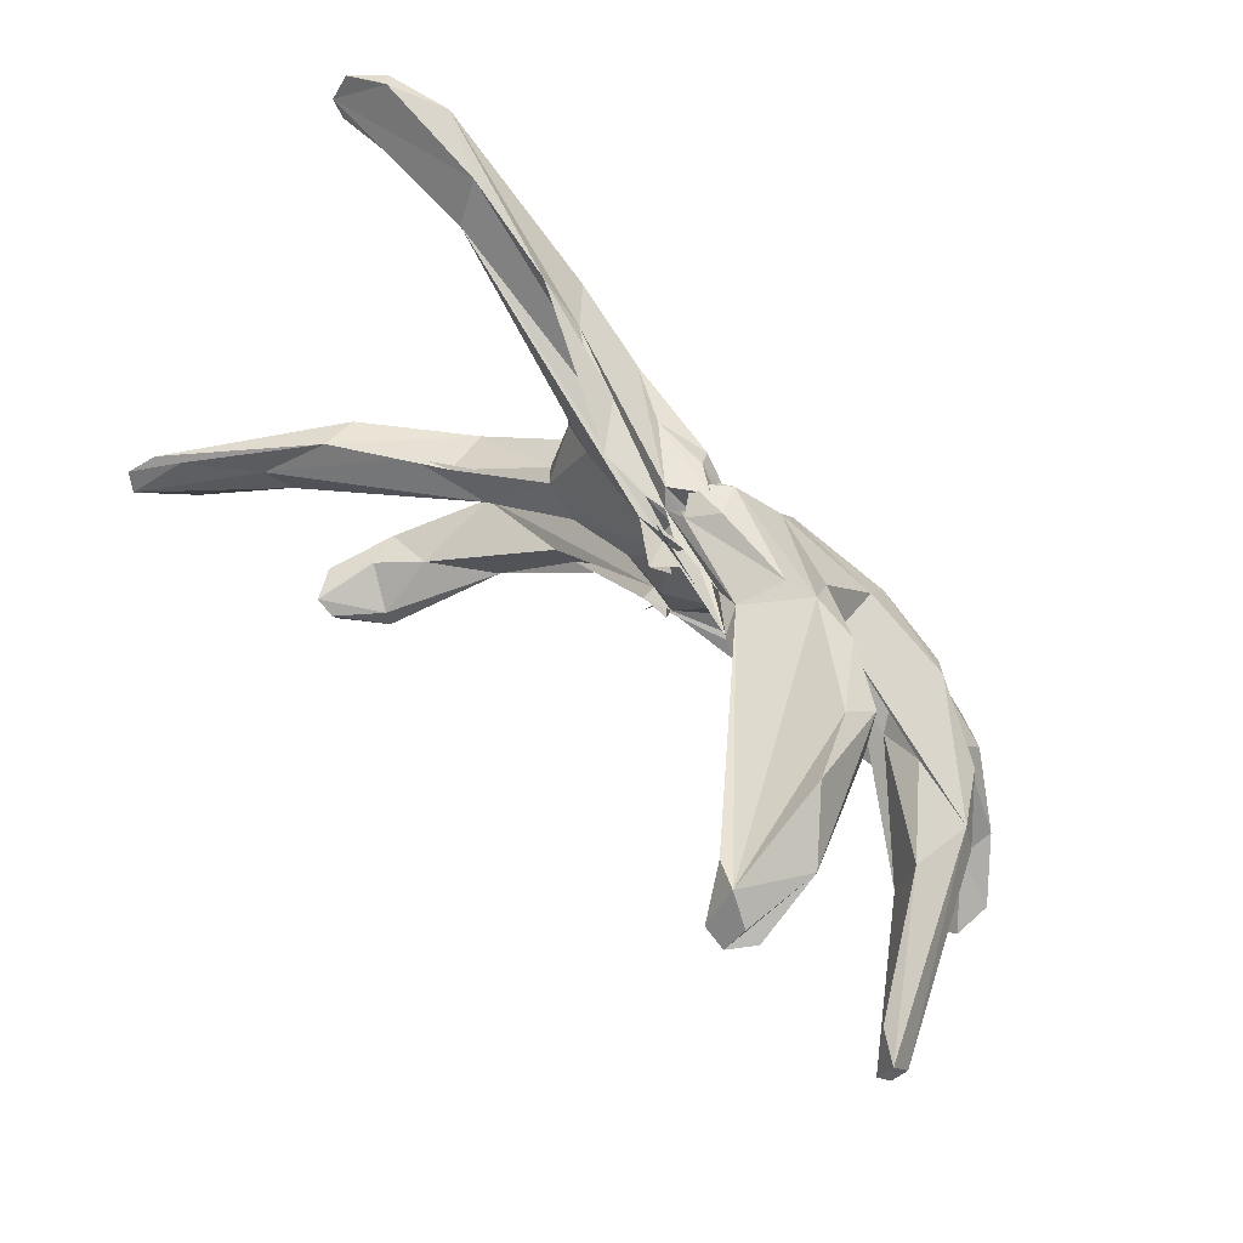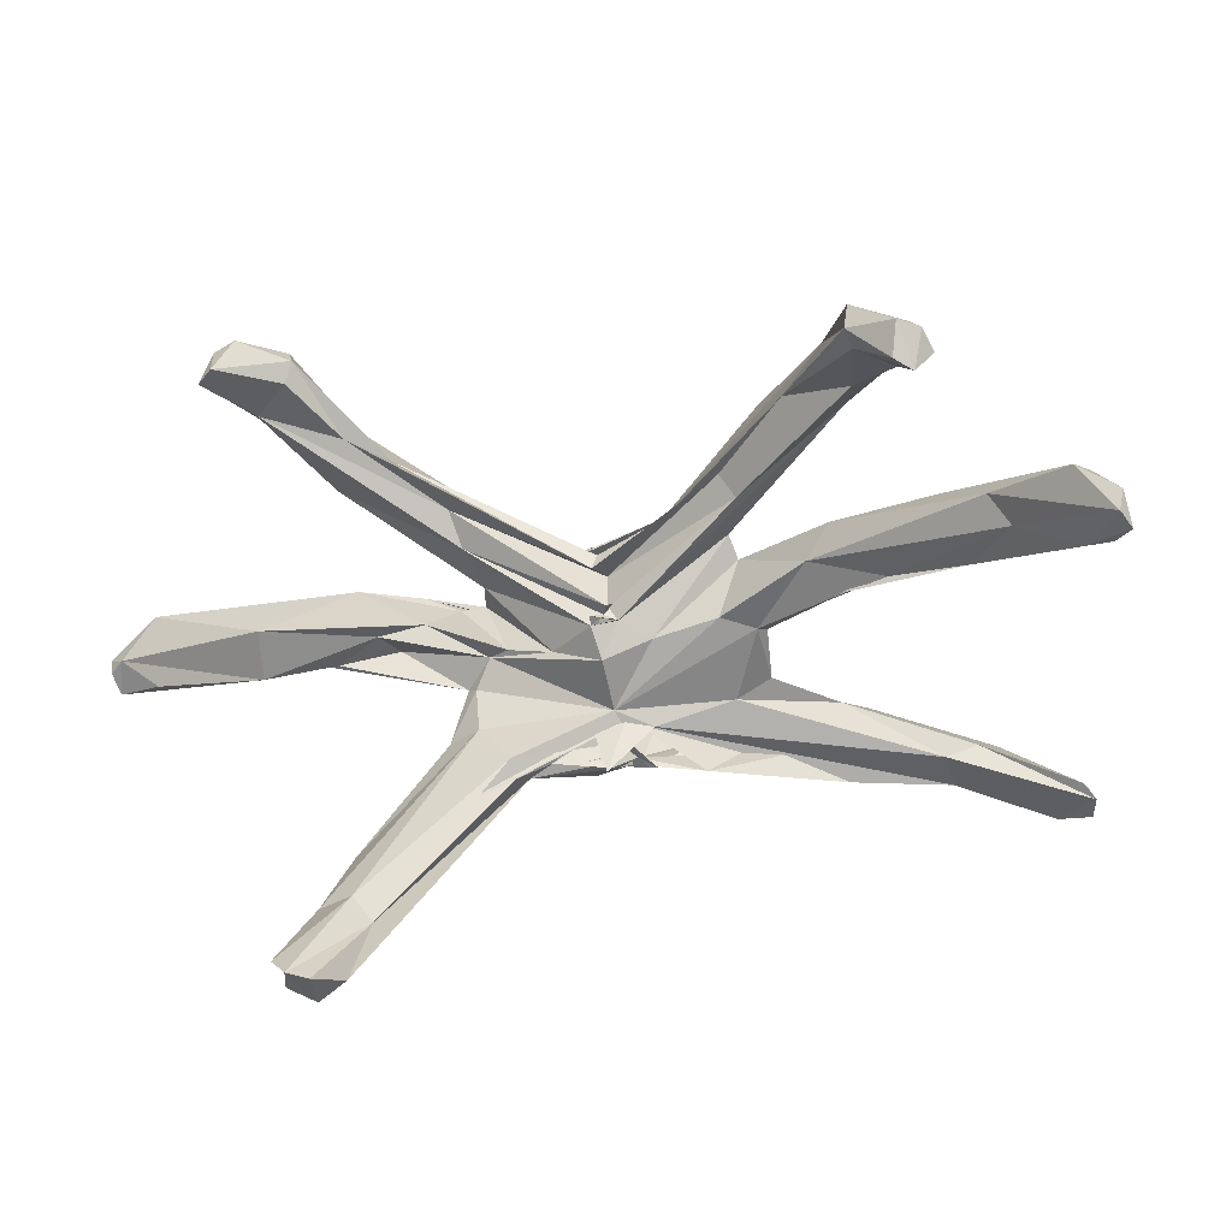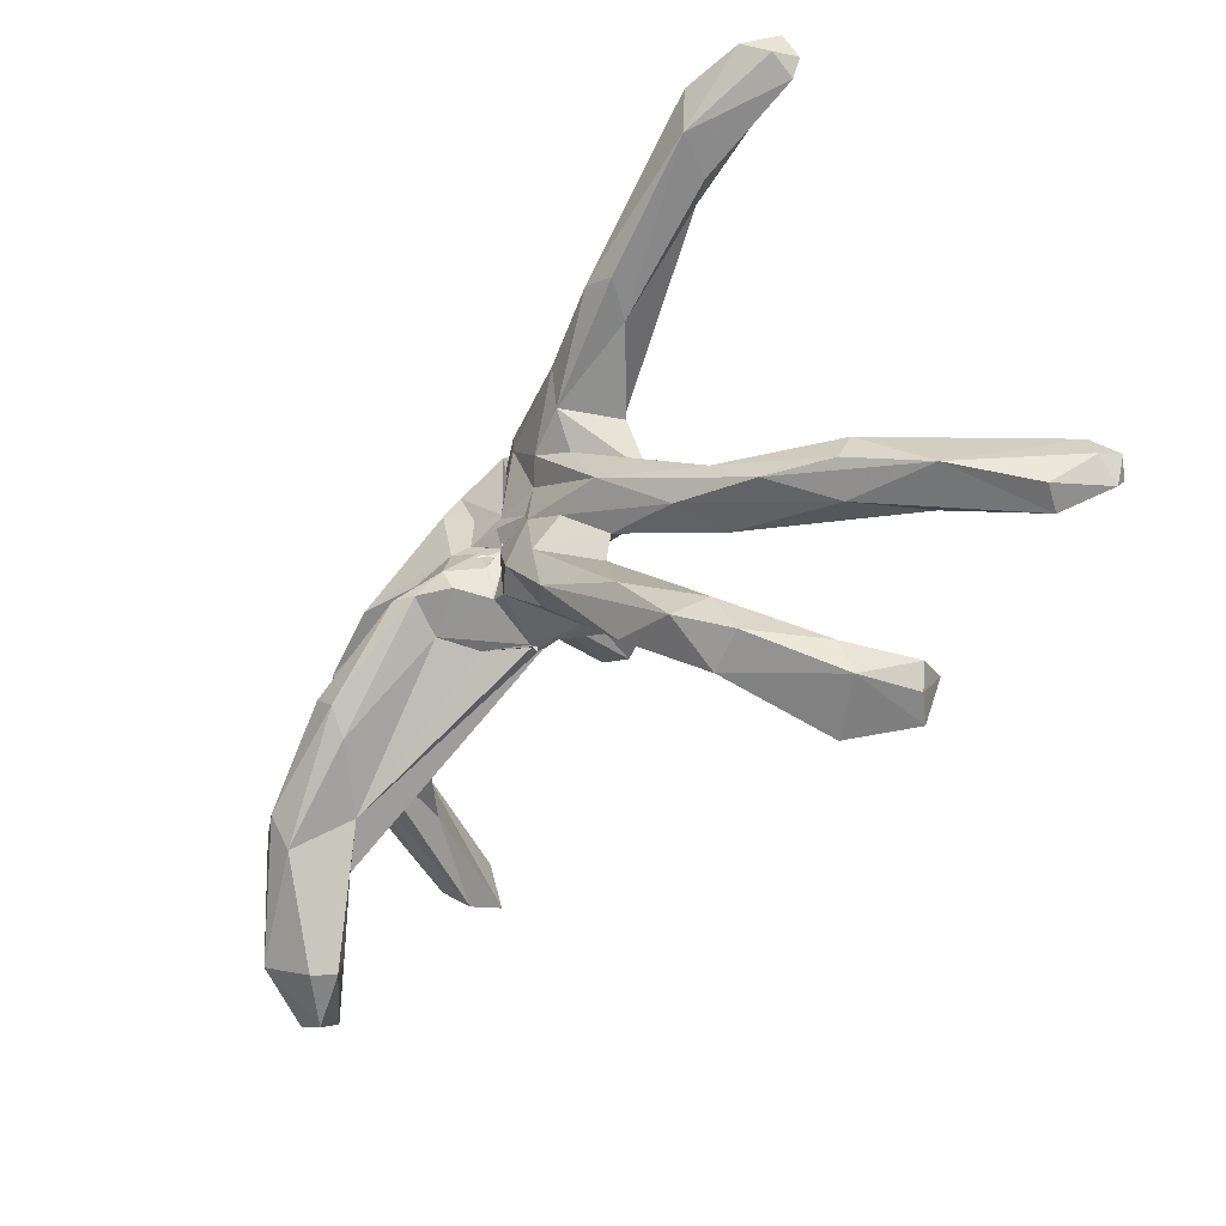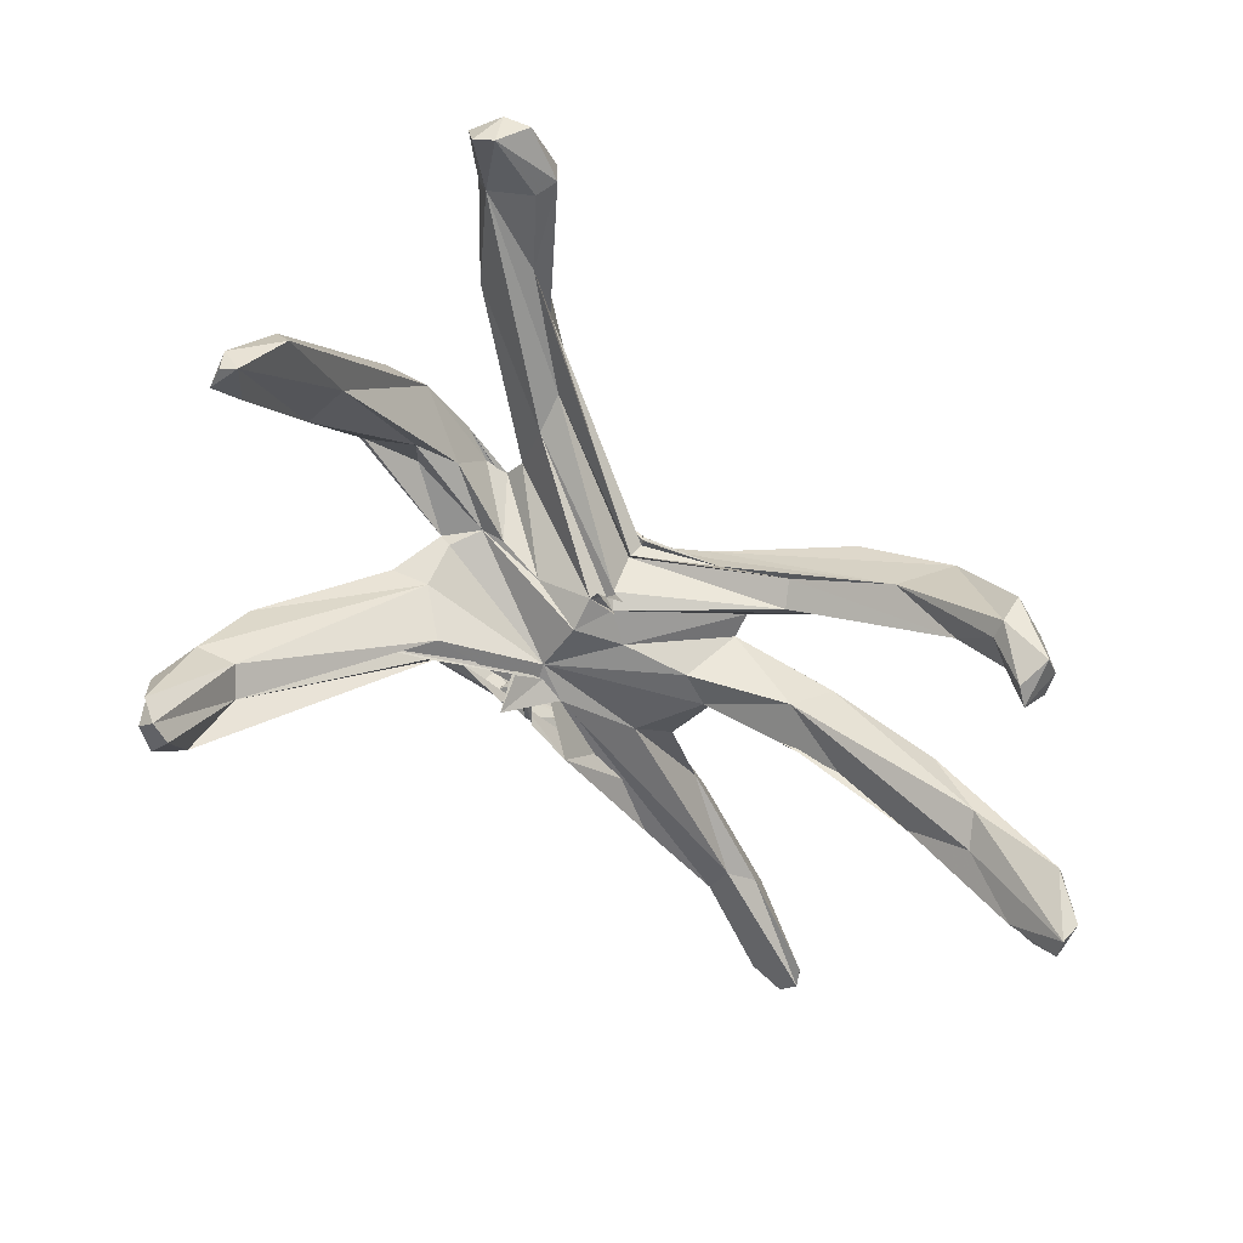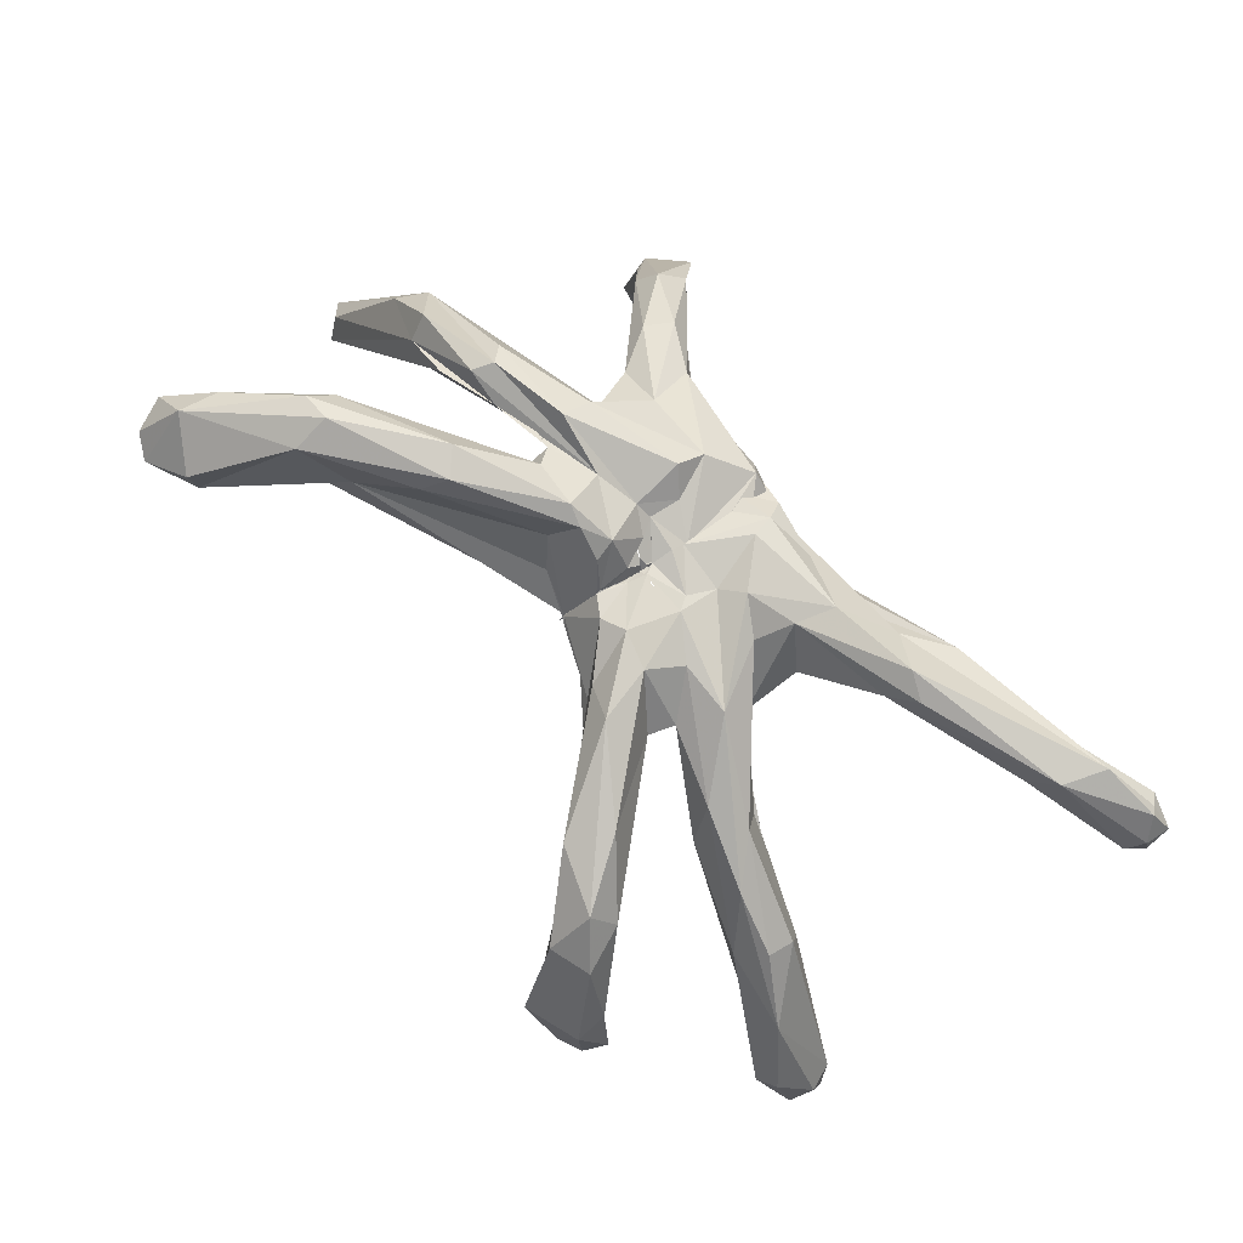
<metadata>
{"format":"obj","ext":"obj","renderer":"f3d","projection":"perspective","resolution":1024,"background":"white","views":[{"elev":62.8,"azim":46.8,"up":"+Z"},{"elev":-76.9,"azim":-170.1,"up":"+Y"},{"elev":-35.4,"azim":-119.6,"up":"+Z"},{"elev":-60.2,"azim":143.9,"up":"+Y"},{"elev":75.3,"azim":-121.3,"up":"+Y"}]}
</metadata>
<code>
o Sphere
v -0.02757 11.3 -0.6089
v 0.1002 11.48 -0.3414
v 0.08302 11.48 -0.6028
v 0.421 10.15 -3.218
v 0.4113 9.976 -3.356
v 0.09931 11.46 -0.4128
v 0.5703 12.03 -0.4264
v 0.1618 11.28 -1.489
v 0.143 11.49 -1.804
v 0.3693 9.971 -3.19
v 0.298 9.806 -3.252
v 0.09855 11.45 -1.176
v 0.1663 11.63 -2.016
v 6.659 12.87 -6.805
v 0.2558 9.975 -2.993
v 0.1176 11.4 -0.4815
v 0.1086 11.38 -0.8565
v 0.1252 11.39 -1.22
v 0.1569 11.5 -1.67
v 4.963 14.19 -5.288
v 9.193 12.05 -10.81
v 0.4807 9.476 -2.697
v 0.1134 11.39 -0.559
v 0.115 11.38 -0.933
v 0.978 12.98 -1.062
v 1.66 13.56 -1.754
v 0.1193 11.4 -0.5517
v 0.1107 11.39 -0.5854
v 0.075 10.78 -2.056
v 11 13.77 -10.19
v 5.008 12.1 -4.959
v 0.8522 11.87 -0.04774
v 0.2096 8.905 -1.514
v 2.335 13.99 -1.681
v 9.046 14.78 -6.765
v 4.765 11.84 -3.602
v 0.3345 9.095 -1.171
v -0.04367 8.441 -1.644
v 4.009 13.44 -1.731
v 4.371 12.77 -1.968
v 0.782 8.68 -1.314
v 4.473 13.11 -1.225
v 0.8219 8.828 -0.9408
v 2.97 12.97 -0.3635
v 6.457 13.04 -1.885
v 14.21 6.277 -3.94
v 3.783 10.66 -0.1767
v 7.698 13.4 -2.003
v 14.87 3.632 -3.52
v 2.272 9.88 -0.03682
v 0.6352 8.584 0.2097
v 9.471 10.6 -0.6291
v 4.462 11.03 0.06421
v 11.61 8.334 -1.1
v 0.5548 8.978 2.05
v 4.933 13.78 -0.4008
v 5.098 10.77 1.04
v -0.07225 8.954 3.196
v 5.396 11.19 1.115
v 9.614 4.699 5.475
v 4.159 7.956 2.802
v 5.061 12.97 0.6532
v 11.35 0.448 6.106
v 1.341 8.768 2.607
v 1.07 7.613 3.691
v 6.011 7.262 3.883
v 0.2674 8.946 2.499
v 1.27 8.349 2.606
v 0.1303 11.62 0.542
v 4.608 11.35 2.655
v 4.073 7.747 3.466
v 0.3175 9.692 2.695
v 0.1519 11.45 0.5312
v 2.136 11.94 2.928
v 9.206 8.308 5.657
v 1.456 9.452 2.726
v 0.1577 11.42 0.518
v 0.06806 11.43 1.062
v 9.784 1.778 7.177
v 0.8618 9.769 2.799
v 0.2047 11.31 1.217
v 0.321 11.21 2.827
v 1.026 11.04 4.165
v 3.665 8.536 3.76
v 2.876 8.638 3.408
v 0.3158 9.053 3.062
v 0.2561 11.12 1.756
v 0.3056 11.02 2.273
v -0.1774 10.93 3.232
v 0.4419 10.77 3.717
v 0.1254 10.14 4.312
v 0.758 9.287 4.129
v 0.07436 9.202 3.847
v 0.9567 8.686 3.91
v 0.2994 8.956 3.167
v 0.4587 8.8 3.256
v 0.3707 10.72 2.489
v 0.4172 10.58 2.95
v 0.4479 10.37 3.224
v 0.4494 10.11 3.385
v 0.4184 9.819 3.488
v 0.3312 9.585 3.579
v 0.3493 9.377 3.53
v 0.3855 9.161 3.448
v 0.2367 11.09 1.014
v 0.436 10.36 2.557
v 0.602 10.11 2.785
v 0.4274 8.985 3.245
v 0.1267 11.42 -0.1629
v 15.38 4.409 -3.407
v 15.18 3.879 -2.425
v 11.53 1.021 6.803
v 10.71 1.324 7.559
v 11.63 3.491 6.701
v 10.82 5.096 5.875
v 10.11 5.09 7.616
v 10.87 11.81 -11.82
v 9.351 12.91 -10.98
v 7.832 14.55 -7.824
v 8.012 15.12 -6.625
v 8.843 14.11 -5.921
v 10.45 12.23 -2.154
v 11.73 10.38 -1.385
v 10.19 11.46 -2.812
v 12.13 10.33 -2.42
v 7.437 13.68 -1.3
v 7.995 13.23 -0.8232
v 9.704 7.414 5.112
v 7.021 9.724 4.915
v 7.447 9.663 4.004
v 6.248 10.12 2.594
v 5.144 9.591 2.096
v 5.434 14.94 -3.83
v 4.571 14.8 -4.453
v 13.94 5.325 -4.361
v 15.29 3.758 -3.15
v 11.7 12.11 -11.5
v 10.91 13.72 -8.868
v 14.15 4.505 -2.341
v 11.39 7.887 -2.832
v 8.549 12.28 -2.664
v 7.433 11.62 -0.508
v 6.43 11.25 -1.378
v 5.325 13.01 -1.249
v 8.009 10.72 -1.347
v 9.026 4.247 6.301
v 11.86 1.253 5.975
v 8.048 12.36 -7.892
v 10.74 12.5 -9.122
v 9.531 11.74 -10.13
v 12.29 12.34 -10.45
v 11.68 10.85 -11.12
v 12.23 11.04 -10.67
v 10.64 0.4494 6.429
v 1.289 11.92 0.4763
v 4.209 9.962 4.129
v 0.7359 12.73 -1.733
v 0.1662 11.43 -0.1491
v 0.2927 11.82 -0.9367
v 0.3737 11.89 -0.4676
v 0.1649 11.71 -1.984
v 0.4161 10.21 -3.164
v 1.681 11.24 -2.996
v 1.543 10.03 4.487
v 1.335 11.8 1.542
v 1.743 12.35 0.2619
v 2.127 12.52 1.979
v 5.218 10.18 4.254
v 2.25 12.52 -2.566
v 8.923 7.296 6.612
v -0.6222 11.74 -0.5437
v -2.109 10.6 -3.695
v -8.772 5.611 -10.24
v -2.13 11.17 -3.661
v -8.505 4.723 -9.647
v -6.472 8.027 -7.446
v -0.01826 11.48 -1.147
v -9.679 3.223 -8.717
v -4.114 9.326 -5.101
v -1.615 11.46 -0.2184
v -10.41 6.625 -8.289
v -4.55 8.889 -4.317
v 0.1715 9.382 -1.34
v -2.673 11.82 -2.166
v -4.133 10.14 -2.916
v -0.09789 9 -0.9227
v -0.1224 8.558 -1.054
v -1.103 8.89 -0.15
v -7.334 7.985 -3.192
v -3.093 11.13 -0.914
v -14.32 1.954 -4.908
v -9.567 8.352 -2.864
v -15.44 0.6349 -4.216
v -6.388 7.663 -2.124
v -3.367 8.663 -0.5377
v -15.19 0.1458 -3.696
v -7.496 7.247 -1.004
v -4.547 8.766 0.07123
v -3.495 9.387 2.492
v -4.888 10.94 -0.6674
v 1.165 8.926 3.227
v -4.869 9.125 0.2317
v -0.6827 8.888 2.812
v -3.453 11.01 1.276
v -6.994 11.14 3.685
v -14.89 9.891 8.161
v -0.0447 9.901 2.884
v -0.7511 11.57 2.987
v -7.89 12.09 4.301
v -14.76 10.39 8.93
v -14.01 11.04 8.772
v 0.1268 11.49 0.9638
v -12.11 12.15 6.456
v -6.857 10.89 6.459
v -2.147 8.867 4.608
v 0.887 11.03 3.234
v 0.8006 10.29 4.356
v -0.2608 9.503 4.361
v -0.4976 8.949 4.19
v -14.92 2.616 -4.502
v -14.24 11.53 8.455
v -14.79 10.77 8.019
v -14.56 9.936 7.547
v -11.33 10.94 5.898
v -12.44 12.26 7.904
v -9.987 3.608 -9.811
v -8.026 9.013 -8.758
v -10.58 6.249 -9.345
v -8.033 10.39 -7.315
v -5.729 10.68 -6.857
v -11.5 7.003 -2.965
v -11.49 6.522 -2.045
v -10.82 6.381 -3.823
v -13.47 5.09 -3.735
v -15.12 1.22 -2.572
v -6.901 9.543 -2.449
v -8.084 9.02 -1.683
v -6.932 12.46 4.544
v -4.761 9.819 2.072
v -3.777 11.67 2.488
v -6.299 11.03 -5.364
v -3.38 11.89 -3.935
v -15.58 1.286 -3.415
v -15.53 0.354 -3.048
v -10.76 4.181 -9.36
v -9.999 5.412 -8.126
v -9.339 9.086 -8.118
v -10.27 3.165 -8.235
v -12.53 3.517 -3.039
v -11.97 4.109 -4.033
v -14.32 1.646 -2.486
v -11.27 5.201 -1.681
v -8.855 6.767 -1.388
v -4.317 10.09 -2.023
v -10.38 11.37 7.326
v -10.16 10.54 6.025
v -13.65 11.01 9.018
v -8.604 6.54 -7.611
v -8.515 9.352 -6.651
v -8.659 4.718 -9.003
v -11.04 4.273 -8.531
v -0.6004 11.68 -2.449
v -5.566 11.09 5.137
v -1.398 12.05 -2.015
v -4.062 12.01 3.763
v -1.549 11.24 1.127
v 0.1322 11.62 -2.142
v -1.267 11.38 0.1779
v -2.052 10.93 4.182
v -0.4277 11.71 -0.554
v -0.1244 11.6 -0.5019
v -0.5234 11.47 3.686
v 0.2079 10.03 -3.291
v -0.1026 10.84 4.294
v -2.2 11.56 1.795
v -2.178 9.886 -3.881
f 1 109 2
f 1 2 3
f 4 267 162
f 4 163 10
f 2 109 6
f 2 6 160
f 9 12 13
f 169 20 14
f 169 14 163
f 10 15 11
f 6 109 16
f 16 17 18
f 19 161 12
f 17 24 159
f 118 117 21
f 22 148 31
f 16 109 23
f 157 25 26
f 148 21 150
f 22 31 29
f 23 109 27
f 27 109 28
f 137 153 152
f 29 31 183
f 28 109 159
f 183 36 33
f 33 37 38
f 159 158 32
f 25 166 44
f 138 35 121
f 37 43 41
f 39 44 42
f 39 42 40
f 40 42 50
f 44 45 42
f 44 166 56
f 45 44 48
f 144 143 47
f 110 135 46
f 135 49 140
f 140 145 143
f 143 53 47
f 122 48 126
f 110 46 125
f 111 136 110
f 111 49 136
f 49 111 139
f 53 57 55
f 166 167 56
f 123 54 111
f 63 147 114 112
f 132 61 55
f 131 57 59
f 132 128 115
f 58 61 64
f 155 165 166
f 60 147 63
f 61 146 66
f 167 74 62
f 130 131 70
f 64 66 67
f 65 67 68
f 67 71 72
f 167 165 74
f 66 146 71
f 72 71 76
f 69 109 73
f 113 63 112
f 73 109 77
f 77 109 105
f 77 81 78
f 86 95 96
f 81 87 78
f 82 89 83
f 84 92 93
f 87 105 88
f 88 97 89
f 90 99 91
f 93 104 94
f 95 104 108
f 105 106 97
f 97 106 98
f 98 106 99
f 100 107 101
f 101 107 102
f 102 107 103
f 110 125 123
f 110 123 111
f 114 116 113
f 147 115 114
f 114 128 75
f 30 117 118
f 118 119 30
f 138 30 35
f 119 20 134
f 119 134 120
f 134 133 120
f 39 40 121
f 122 126 123
f 123 126 127
f 125 122 123
f 56 167 62
f 48 124 45
f 70 74 168
f 132 131 128
f 117 30 137
f 49 139 54
f 141 135 140
f 140 49 54
f 141 144 45
f 145 142 53
f 142 52 59
f 148 150 149
f 21 148 14
f 149 138 121
f 149 152 153
f 83 74 78
f 32 158 155
f 165 78 74
f 83 164 156
f 157 26 169
f 25 161 159
f 159 27 28
f 78 155 69
f 155 158 109
f 164 91 92
f 4 262 267
f 270 6 2
f 13 9 267
f 176 172 276
f 11 276 10
f 22 276 15
f 177 24 17
f 22 179 276
f 178 226 175
f 176 260 175
f 177 23 24
f 248 226 178
f 264 271 177
f 28 271 109
f 259 258 182
f 33 37 183
f 185 254 184
f 186 188 185
f 195 254 188
f 189 233 236
f 194 254 195
f 220 191 193
f 243 220 193
f 51 55 188
f 195 198 194
f 55 198 195
f 251 249 252
f 55 199 198
f 253 197 252
f 235 252 232
f 237 202 204 200
f 198 202 197
f 239 198 199
f 203 199 55
f 275 266 200
f 207 256 67 72
f 65 67 203
f 266 208 212
f 275 208 266
f 265 275 240
f 210 257 211
f 272 208 265
f 222 210 221
f 81 77 212
f 86 95 219
f 87 81 212
f 90 216 274
f 217 274 269
f 97 88 216
f 99 90 217
f 104 93 219
f 95 104 219
f 234 220 243
f 213 222 221
f 223 222 213
f 229 227 247
f 228 227 173
f 181 247 228
f 241 229 259
f 185 241 259
f 242 230 229
f 192 236 233
f 232 234 235
f 231 192 234
f 237 200 192
f 240 238 265
f 239 205 240
f 193 244 243
f 206 210 222
f 259 247 181
f 259 229 247
f 249 196 250
f 251 196 249
f 253 194 198
f 210 206 257
f 181 258 259
f 258 260 176
f 246 260 258
f 212 268 266
f 180 271 264
f 271 180 268
f 265 269 272
f 177 267 262
f 217 90 274
f 218 217 269
f 28 177 271
f 212 69 268
f 273 276 162
f 268 109 271
f 264 262 174
f 10 5 4
f 4 162 163
f 160 3 2
f 9 8 12
f 267 9 13 161 157
f 18 19 12 16
f 20 169 26
f 10 163 15
f 13 12 161
f 119 118 21 14 20
f 14 22 15 163
f 159 161 19 18
f 159 18 17
f 23 24 17 16
f 134 20 26
f 22 14 148
f 159 24 23 27
f 149 36 31 148
f 34 26 25
f 30 119 120
f 117 137 152
f 30 138 151
f 137 151 153
f 121 35 133 39
f 183 31 36
f 159 109 158
f 36 149 121
f 33 36 37
f 34 25 44
f 39 34 44
f 47 50 42 144
f 43 36 40
f 36 121 40
f 37 36 43
f 43 40 50
f 42 45 144
f 44 56 126 48
f 43 50 51
f 141 45 124
f 53 142 59 57
f 122 125 124
f 46 124 125
f 135 110 49
f 47 53 50
f 49 110 136
f 143 145 53
f 140 54 145
f 51 50 53
f 51 53 55
f 54 139 111
f 57 132 55
f 123 127 62 59 52 54
f 57 131 132
f 55 61 58
f 166 165 167
f 60 132 115
f 132 60 61
f 59 62 70
f 131 59 70
f 115 128 114
f 61 60 146
f 64 61 66
f 70 62 74
f 65 64 67
f 67 66 71
f 85 80 76 71
f 130 129 75
f 154 63 113
f 71 146 84 85
f 73 77 78
f 79 154 113
f 79 84 146
f 77 105 81
f 113 116 170 168 84 79
f 88 82 78 87
f 86 94 95
f 81 105 87
f 93 94 85 84
f 82 88 89
f 83 89 90
f 98 90 89 97
f 88 105 97
f 101 92 91 100
f 90 98 99
f 91 99 100
f 103 93 92 102
f 92 101 102
f 107 100 99 106
f 93 103 104
f 95 94 104
f 108 104 103 107
f 70 168 129 130
f 112 114 113
f 116 75 170
f 116 114 75
f 128 130 75
f 129 170 75
f 30 120 35
f 133 35 120
f 48 122 124
f 135 124 46
f 127 126 56
f 62 127 56
f 129 168 170
f 131 130 128
f 151 138 149 153
f 83 168 74
f 168 83 156
f 134 26 34
f 133 134 34
f 133 34 39
f 137 30 151
f 52 142 145 54
f 141 140 143 144
f 135 141 124
f 83 90 91 164
f 146 60 63
f 146 154 79
f 147 60 115
f 146 63 154
f 149 150 152
f 152 150 21
f 152 21 117
f 25 157 161
f 92 156 164
f 156 92 84
f 165 155 78
f 32 25 159
f 84 168 156
f 162 267 169 163
f 155 109 69
f 267 157 169
f 78 69 73
f 273 162 4 10
f 82 83 78
f 166 25 32
f 166 32 155
f 4 162 262
f 267 19 12 13
f 2 3 270
f 172 176 174
f 273 10 276
f 11 15 276
f 227 230 174 176 175 173
f 177 18 19 267
f 17 18 177
f 182 179 29 183
f 242 174 230
f 175 226 173
f 276 179 176
f 262 264 177
f 174 242 264
f 230 227 229
f 179 258 176
f 22 29 179
f 177 27 23
f 227 228 247
f 248 245 226
f 179 182 258
f 228 245 261 181
f 242 184 264
f 186 182 183 37
f 248 261 245
f 182 186 259
f 186 41 187 43
f 264 184 180
f 259 186 185
f 37 41 186
f 184 190 180
f 184 254 190
f 185 188 254
f 186 43 51 188
f 254 236 190
f 254 189 236
f 249 194 253 252
f 194 250 189
f 233 234 192
f 194 249 250
f 190 200 180
f 188 55 195
f 244 251 252 235
f 196 251 244
f 200 266 180
f 237 232 252 197 202
f 198 239 202
f 201 203 55
f 202 239 240 204
f 199 256 205
f 203 256 199
f 204 275 200
f 224 205 256
f 240 275 204
f 203 67 256
f 211 225 221 210
f 205 209 240
f 224 223 213
f 223 206 222
f 256 207 255
f 209 238 240
f 212 77 73
f 255 214 225 211 257
f 263 225 214 215
f 207 215 214
f 207 214 255
f 212 82 88 87
f 93 263 215 219
f 216 88 82
f 263 93 218
f 216 90 98 97
f 217 218 101 100
f 100 99 217
f 102 218 93 103
f 102 101 218
f 205 224 213 209
f 235 234 243
f 225 213 221
f 224 206 223
f 225 238 213
f 238 209 213
f 238 225 263 265
f 237 192 231 232
f 229 241 242
f 191 220 234 233
f 232 231 234
f 226 245 228 173
f 200 190 236
f 236 192 200
f 239 199 205
f 241 185 184
f 241 184 242
f 193 191 196
f 244 193 196
f 244 235 243
f 181 261 248 246
f 206 256 255 257
f 250 196 191
f 189 250 233
f 250 191 233
f 254 194 189
f 253 198 197
f 218 269 265 263
f 256 206 224
f 181 246 258
f 260 246 248
f 260 248 178
f 260 178 175
f 272 212 208
f 262 276 172
f 272 269 274
f 262 172 174
f 69 109 268
f 28 27 177
f 274 216 272
f 73 69 212
f 262 162 276
f 216 82 272
f 212 272 82
f 266 268 180
f 265 208 275
l 160 7
l 270 171

</code>
